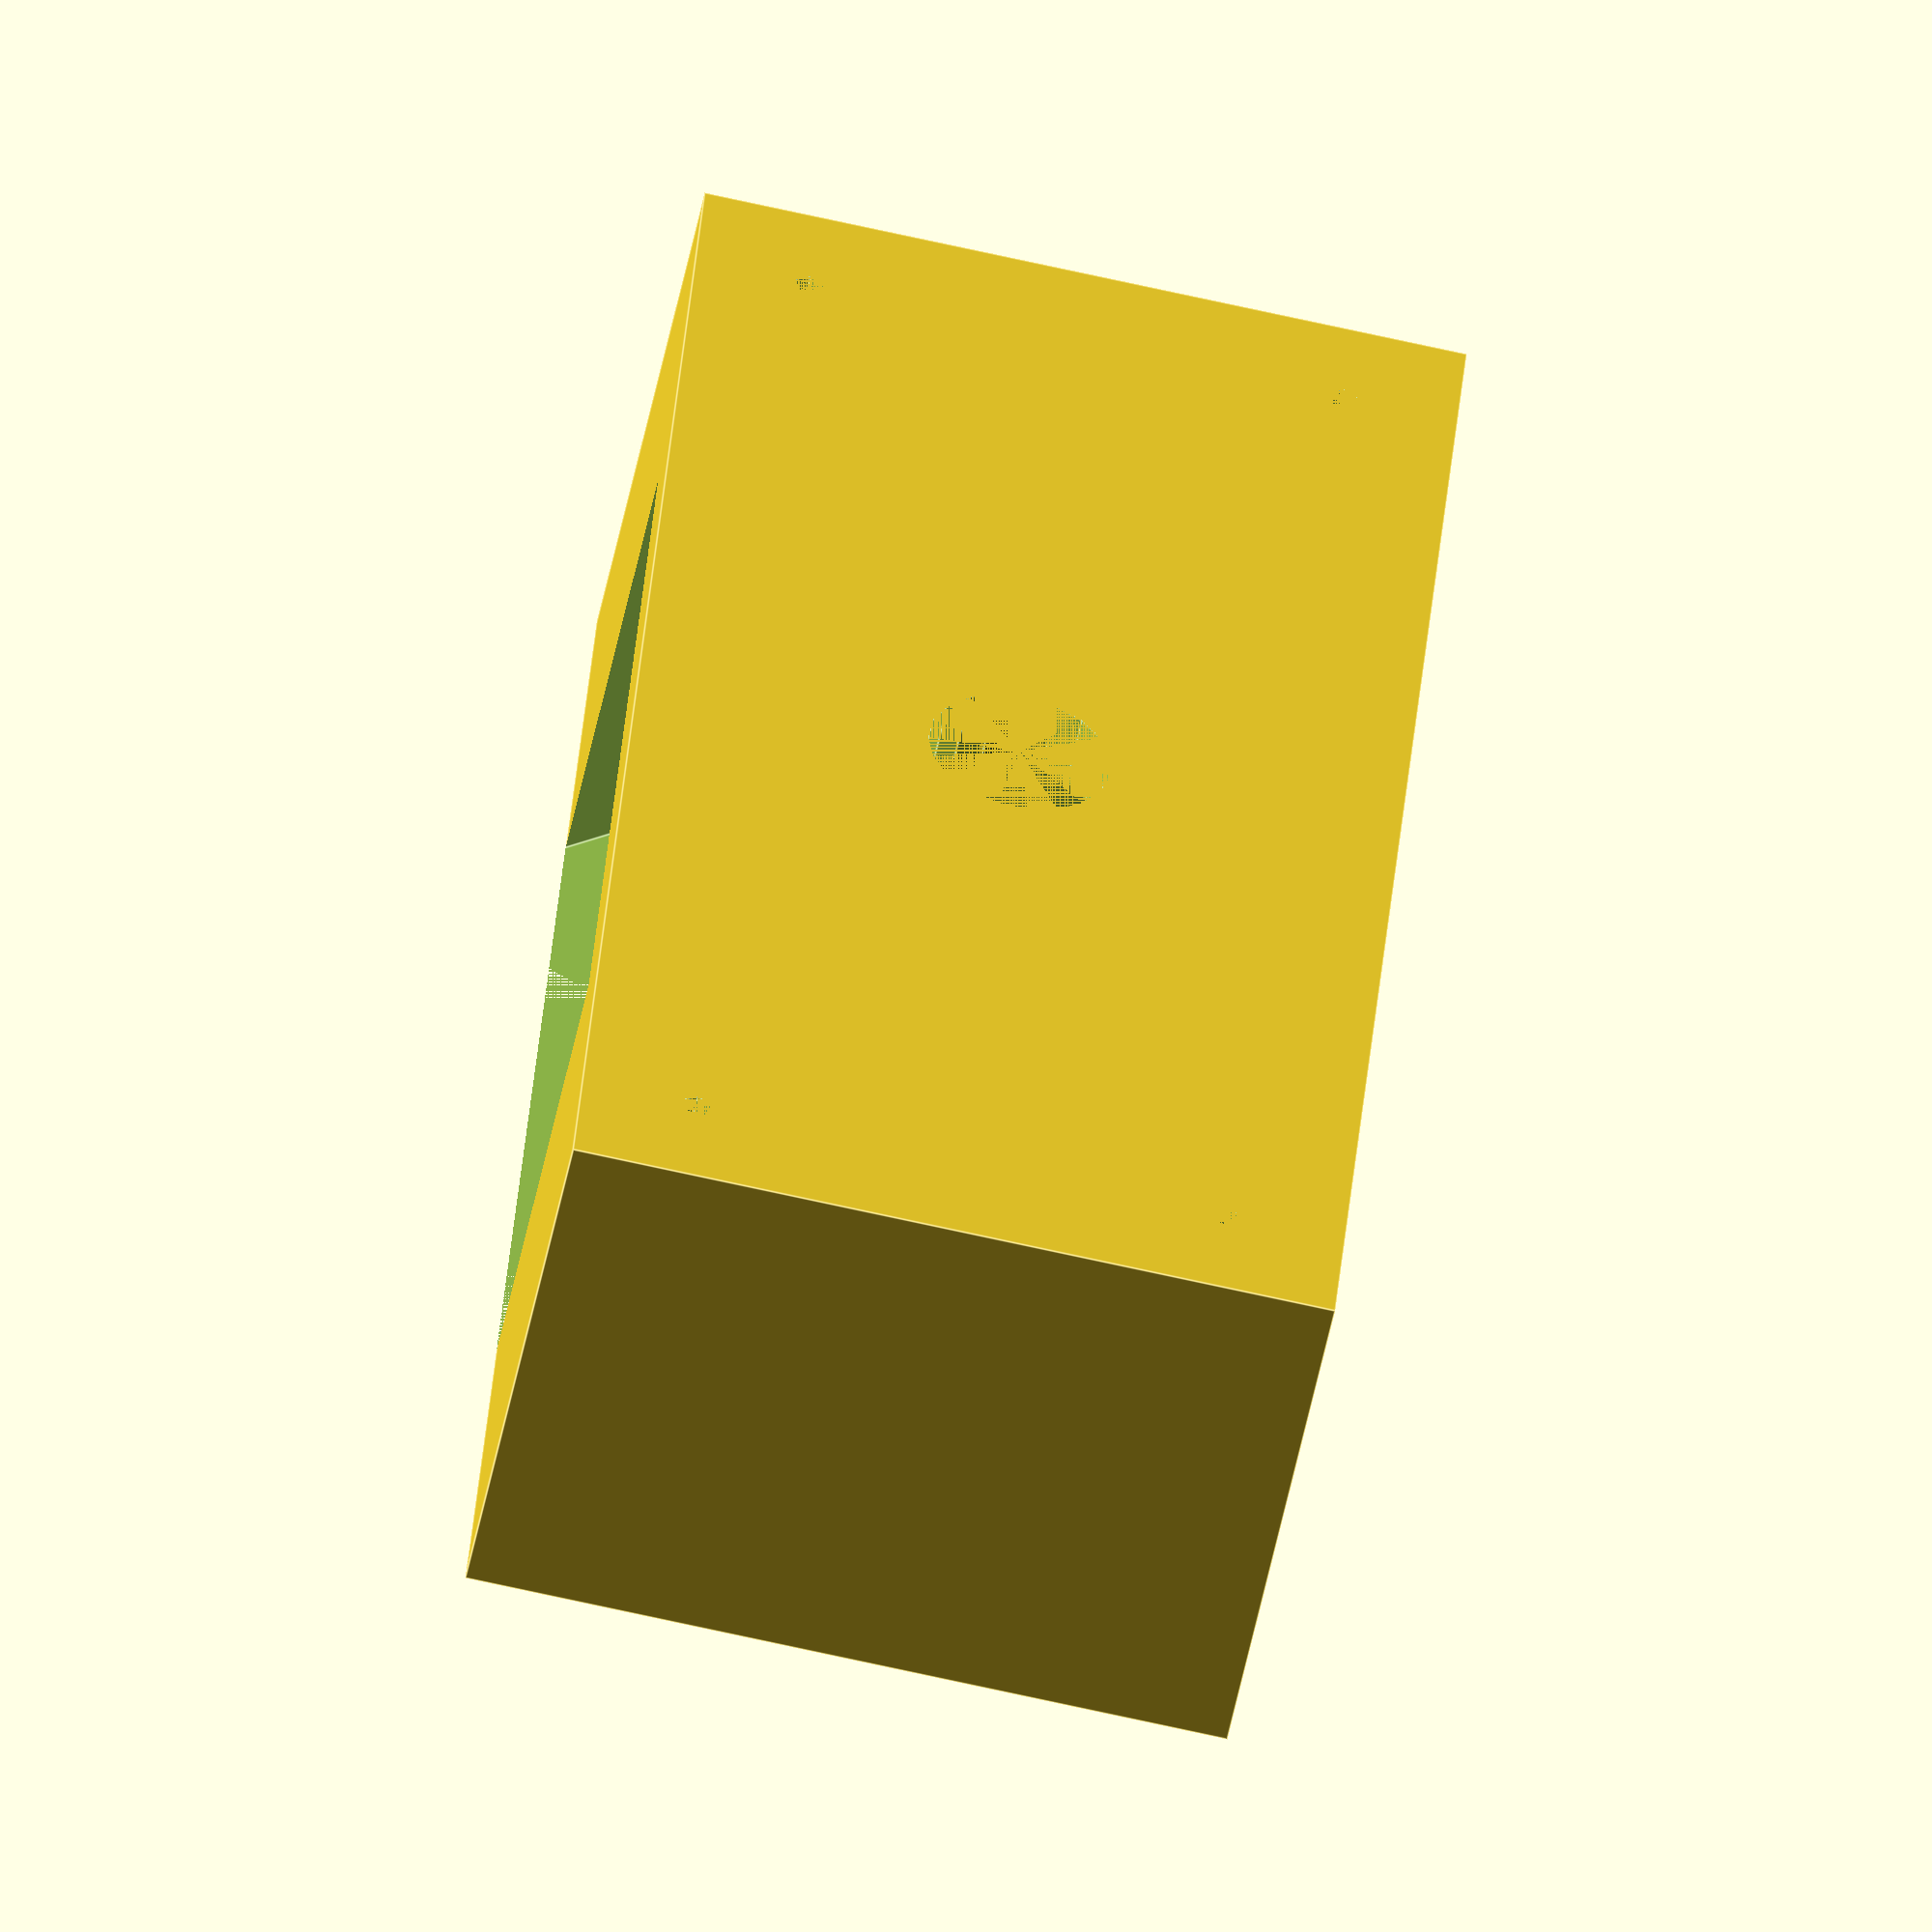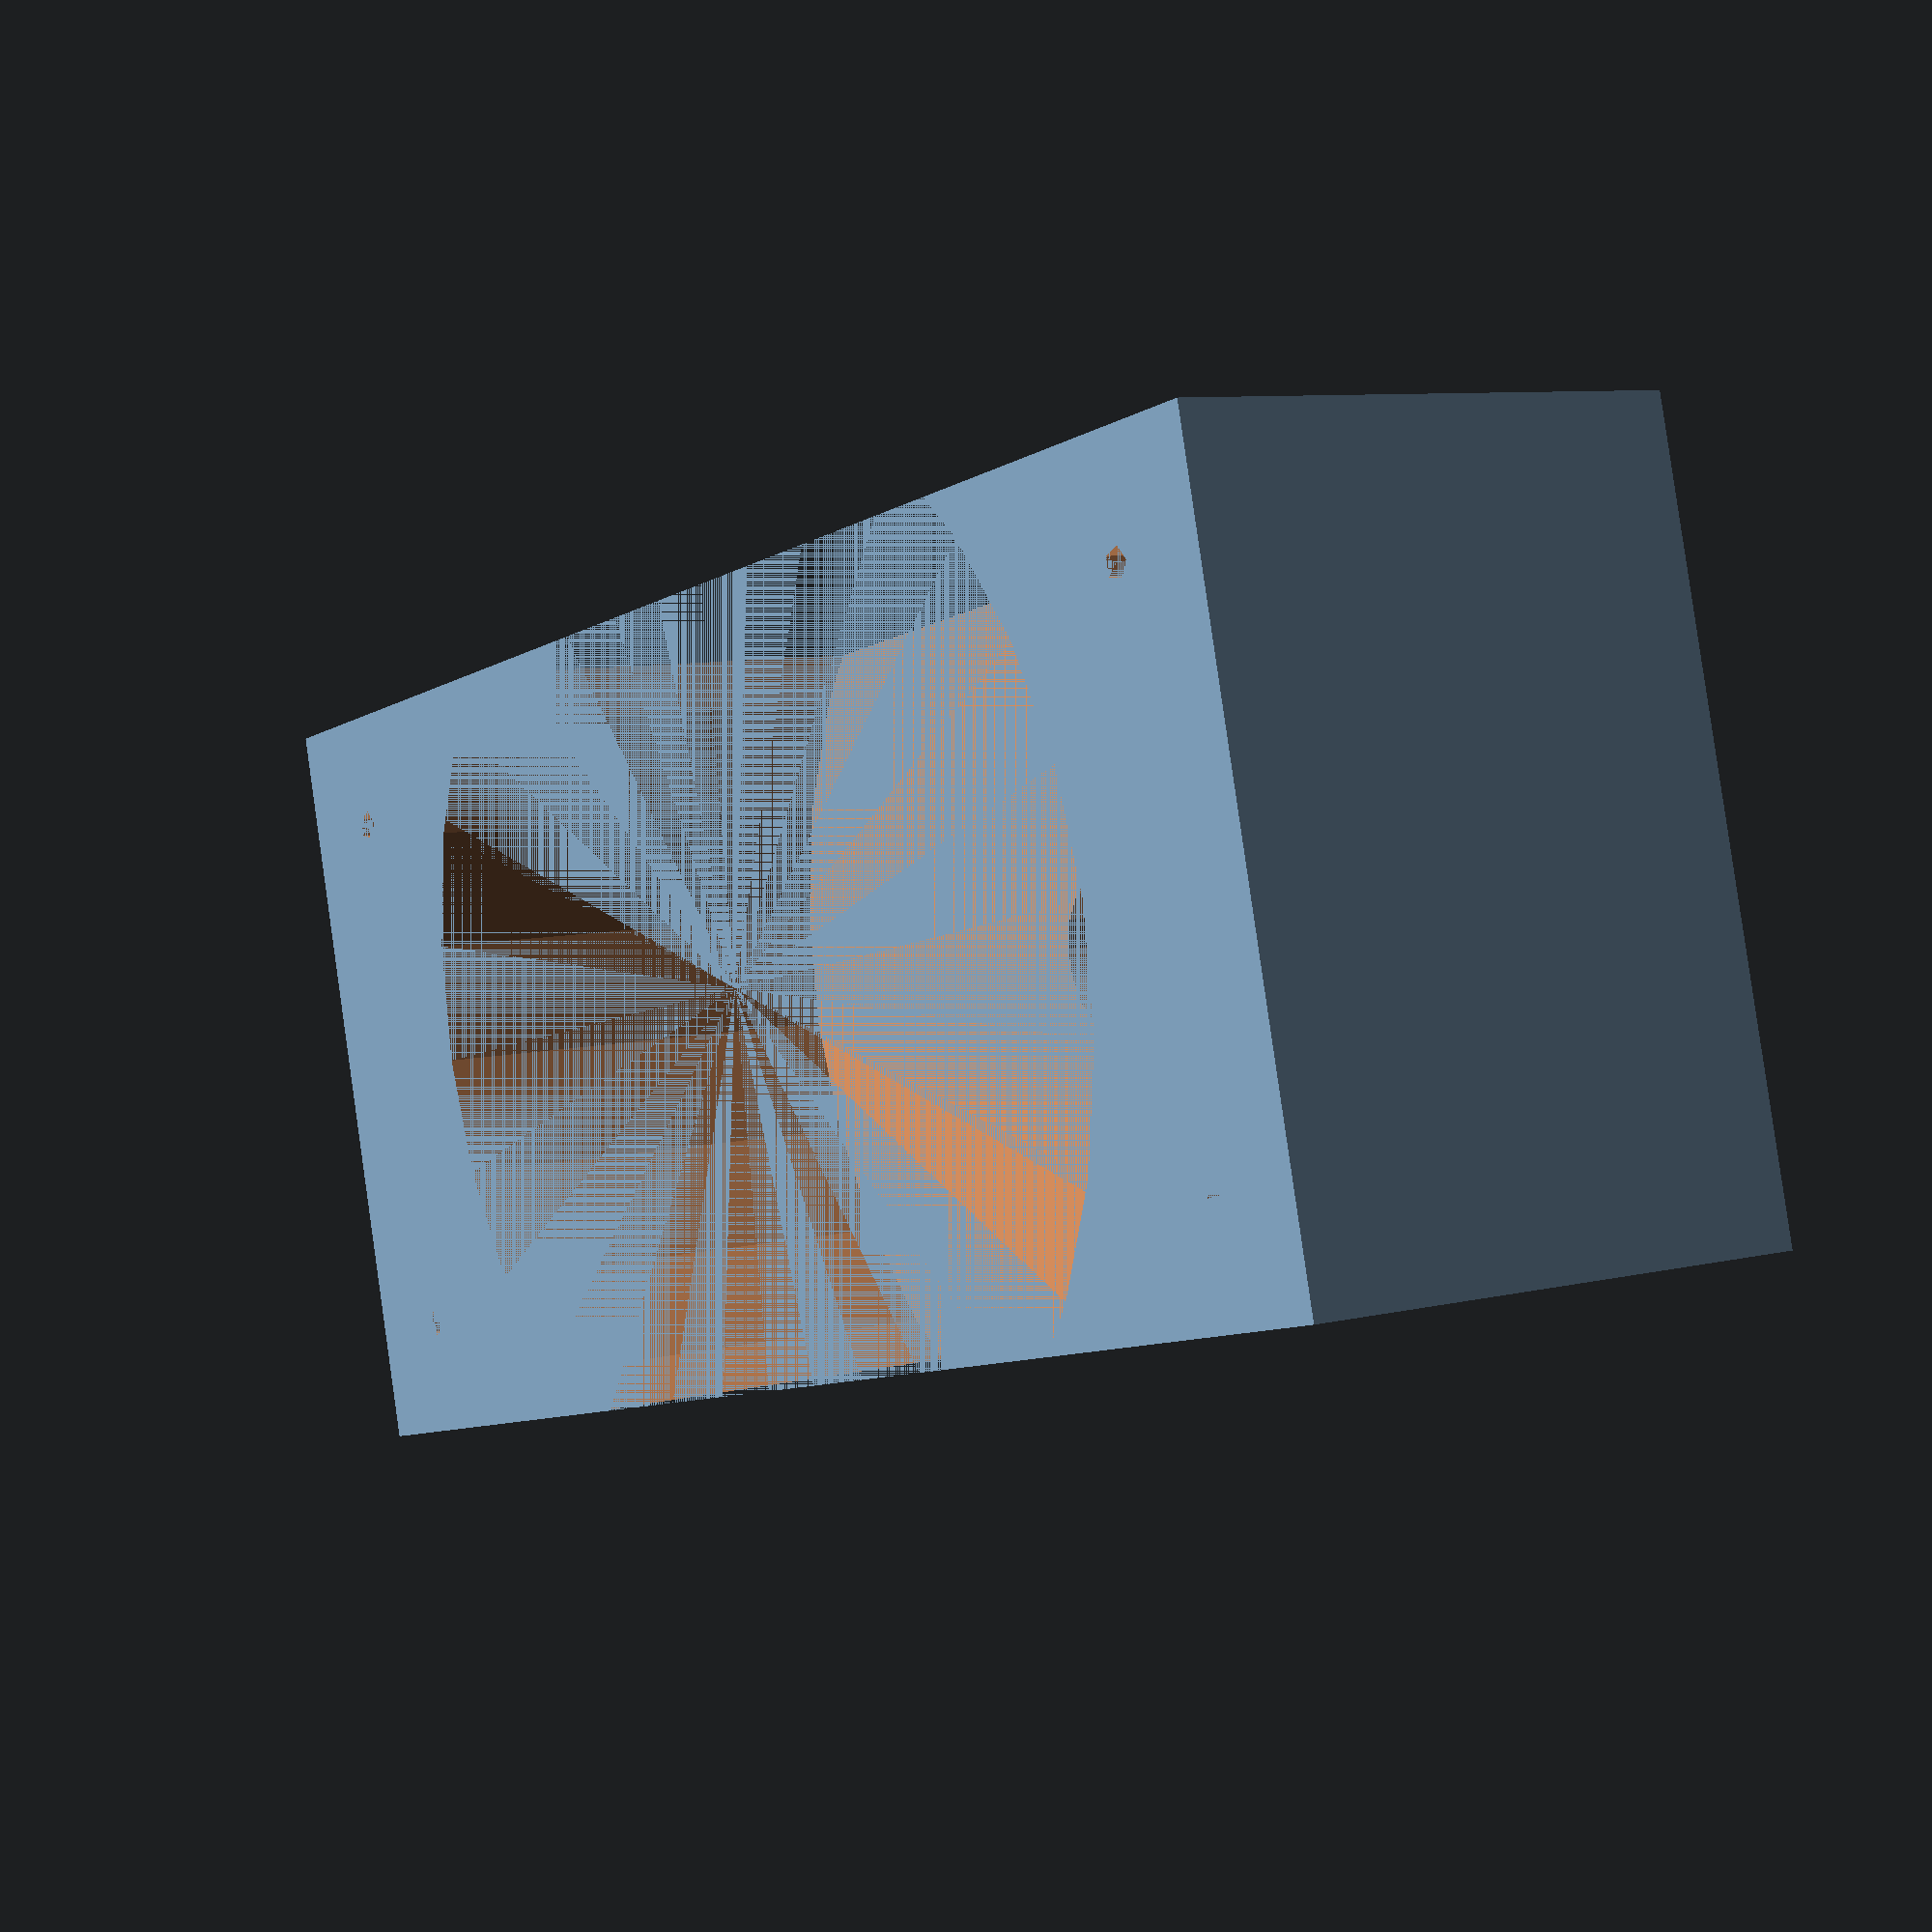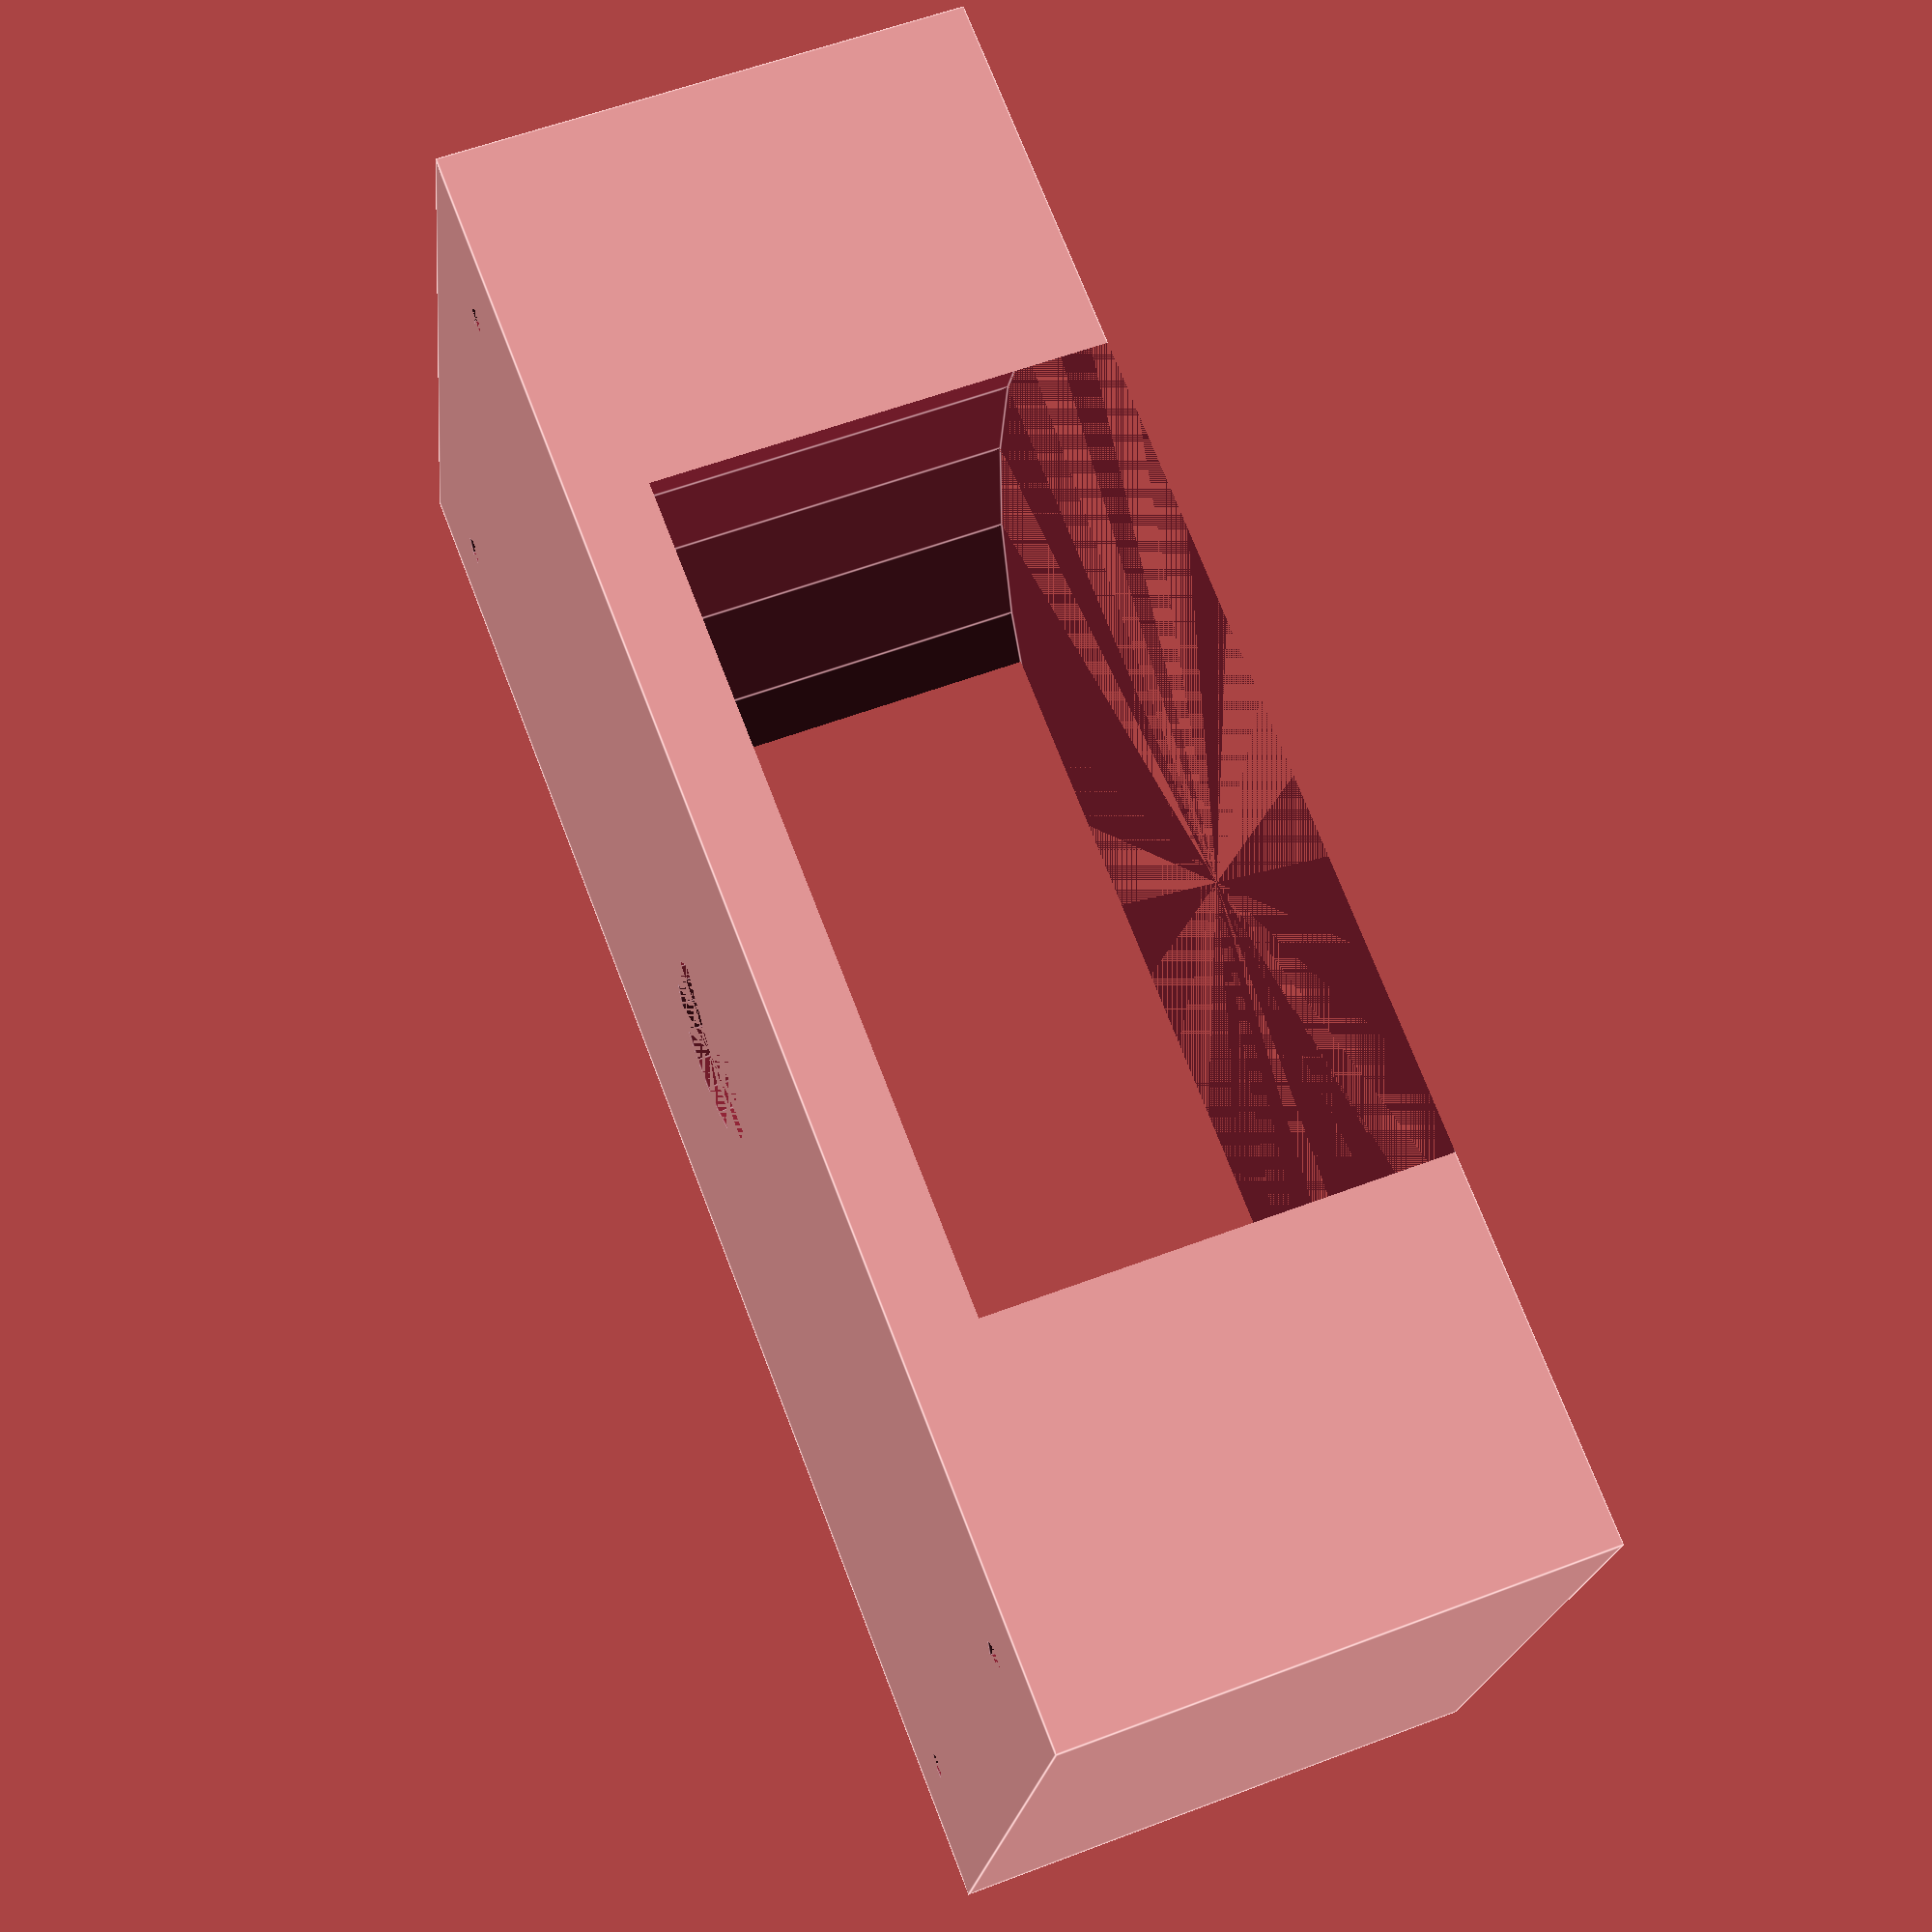
<openscad>

// Dimensions of the faceplate for the deadbolt
deadbolt_face_diam = 75;
deadbolt_face_height = 13;
deadbolt_stack_height = 30;

// Dimensions of the box
box_width = 50;
box_length = 105;
box_height = deadbolt_stack_height + 5;


servo_hole_diam = 12;

screw_holes = true;
screw_hole_diam = 4;

screw_spacing = (((box_length - deadbolt_face_diam) / 2) / 2);

// This bit is confusing. It is logically equivalent to the following:
// if (screw_holes == false)
//   screw_hole_diam = 0;
// This is due to SCAD not supporting assignment in the body of if statements.
screw_hole_diam = screw_holes ? (screw_hole_diam / 2) : 0;

difference()
{
  // Draw the main box
  cube([box_length, box_width, box_height], center = true);
  // Subtract the cylinder for the deadbolt
  translate([0, 0, ((box_height - deadbolt_stack_height)/2)])
    cylinder(h = deadbolt_stack_height, r = (deadbolt_face_diam/2), center = true);
  // Subtract the servo axle hole cylinder
  translate([0, 0, (box_height / 2 * -1)])
    cylinder(h = (box_height - deadbolt_face_height), r = (servo_hole_diam / 2));
  // Subtract screw hole 1
  translate([((deadbolt_face_diam / 2) + screw_spacing), ((box_width / 2) - screw_spacing), 0])
    cylinder(h = box_height, r = (screw_hole_diam / 2), center = true);
  // Subtract screw hole 2
  translate([((deadbolt_face_diam / 2) + screw_spacing), ((-1 * box_width / 2) + screw_spacing), 0])
    cylinder(h = box_height, r = (screw_hole_diam / 2), center = true);
  // Subtract screw hole 3
  translate([((-1 * deadbolt_face_diam / 2) - screw_spacing), ((box_width / 2) - screw_spacing), 0])
    cylinder(h = box_height, r = (screw_hole_diam / 2), center = true);
  // Subtract screw hole 4
  translate([((-1 * deadbolt_face_diam / 2) - screw_spacing), ((-1 * box_width / 2) + screw_spacing), 0])
    cylinder(h = box_height, r = (screw_hole_diam / 2), center = true);
}

</openscad>
<views>
elev=53.2 azim=265.3 roll=168.6 proj=o view=edges
elev=352.1 azim=345.7 roll=55.0 proj=p view=solid
elev=123.7 azim=164.9 roll=291.8 proj=p view=edges
</views>
